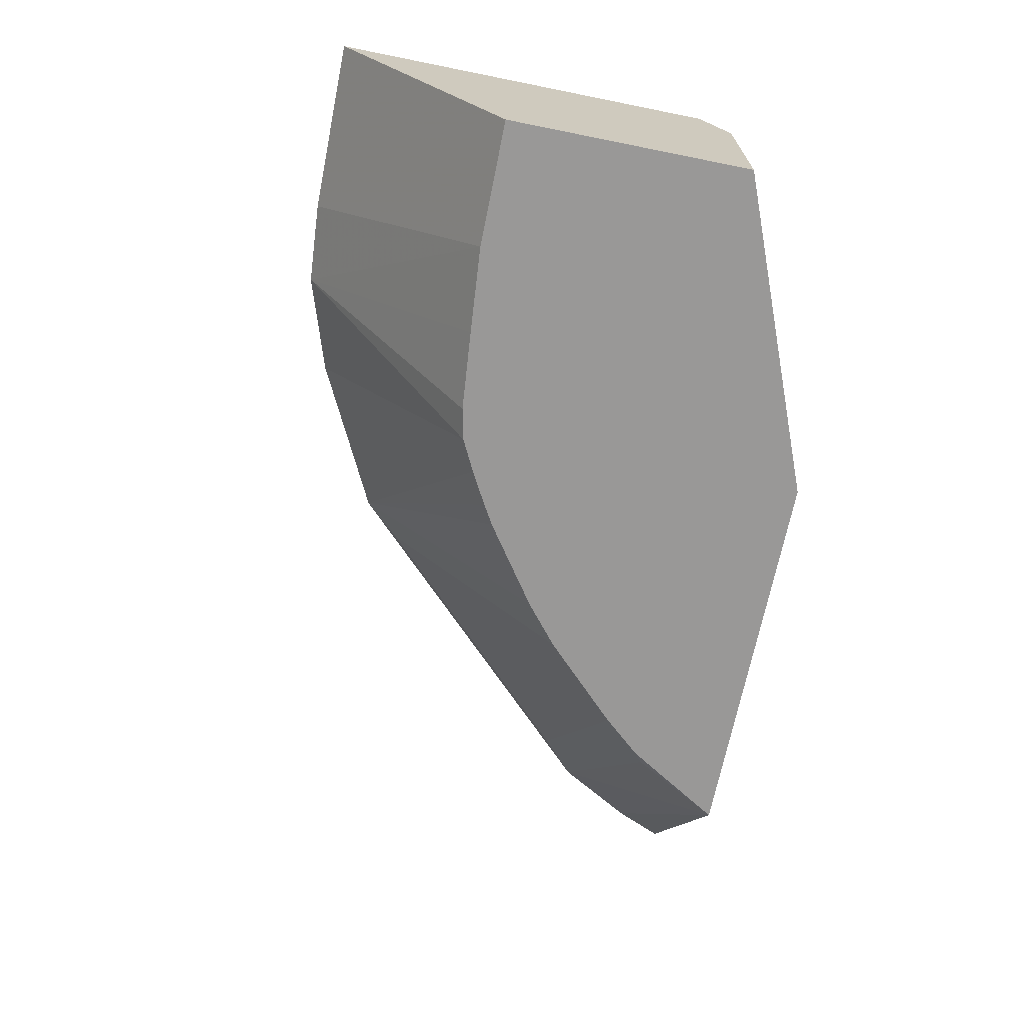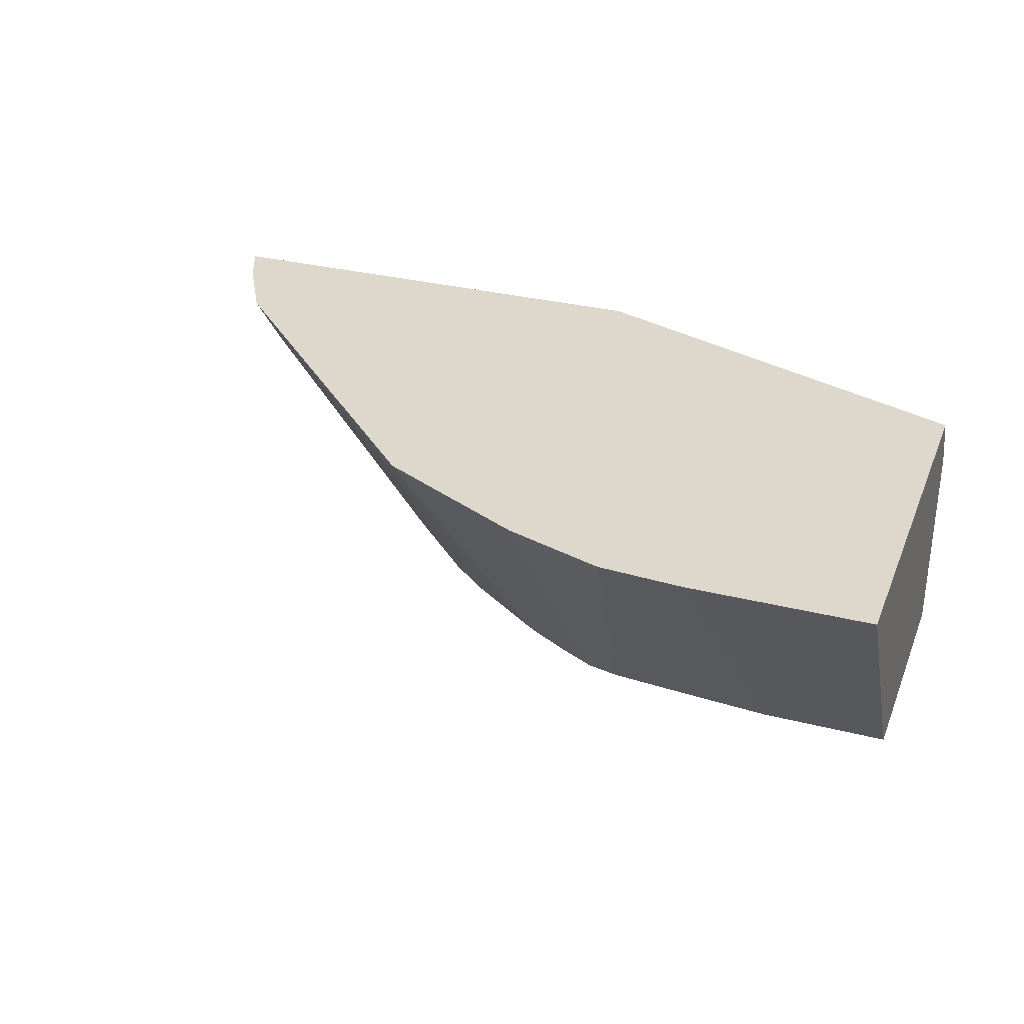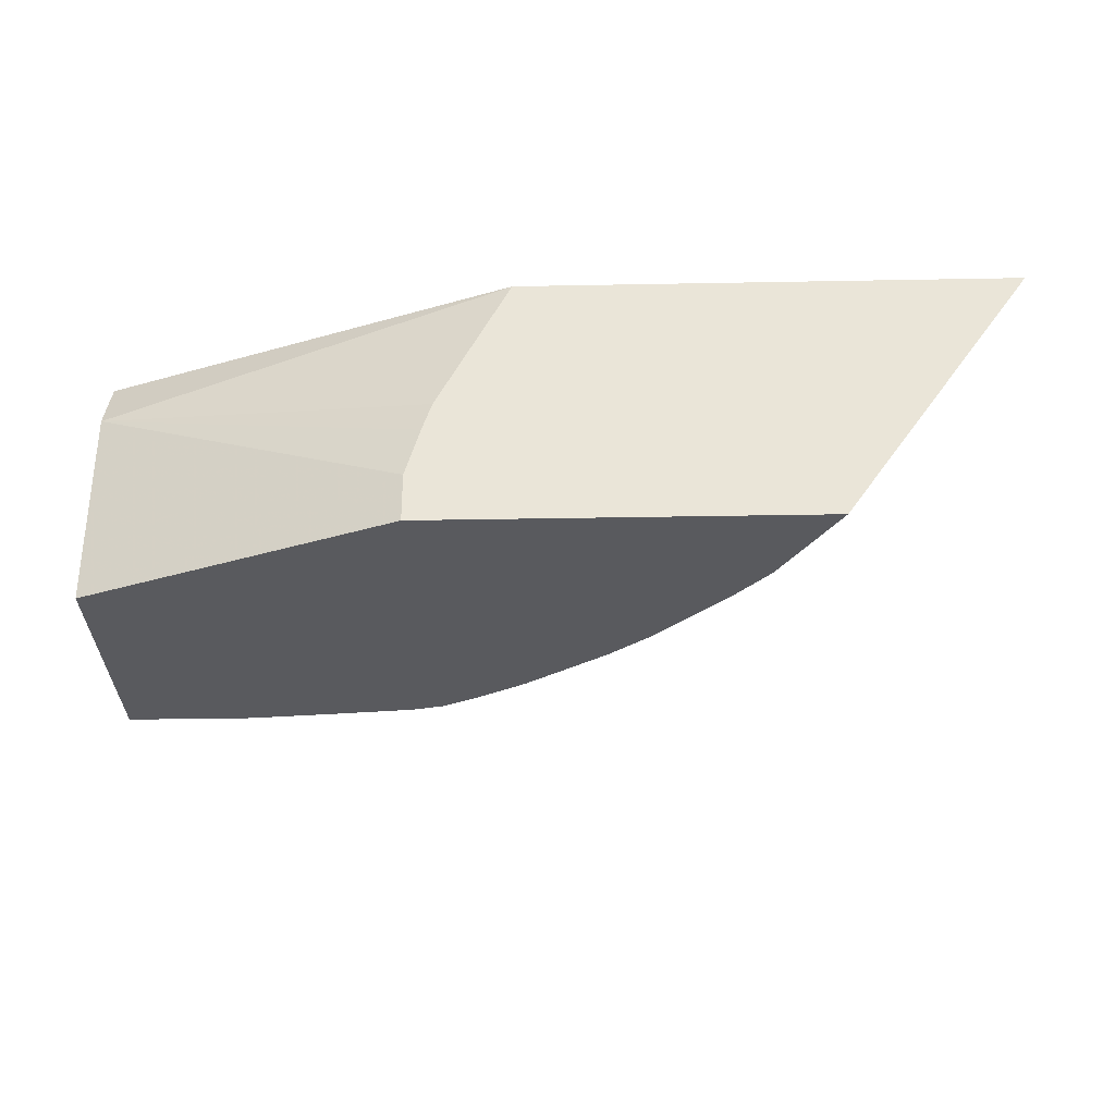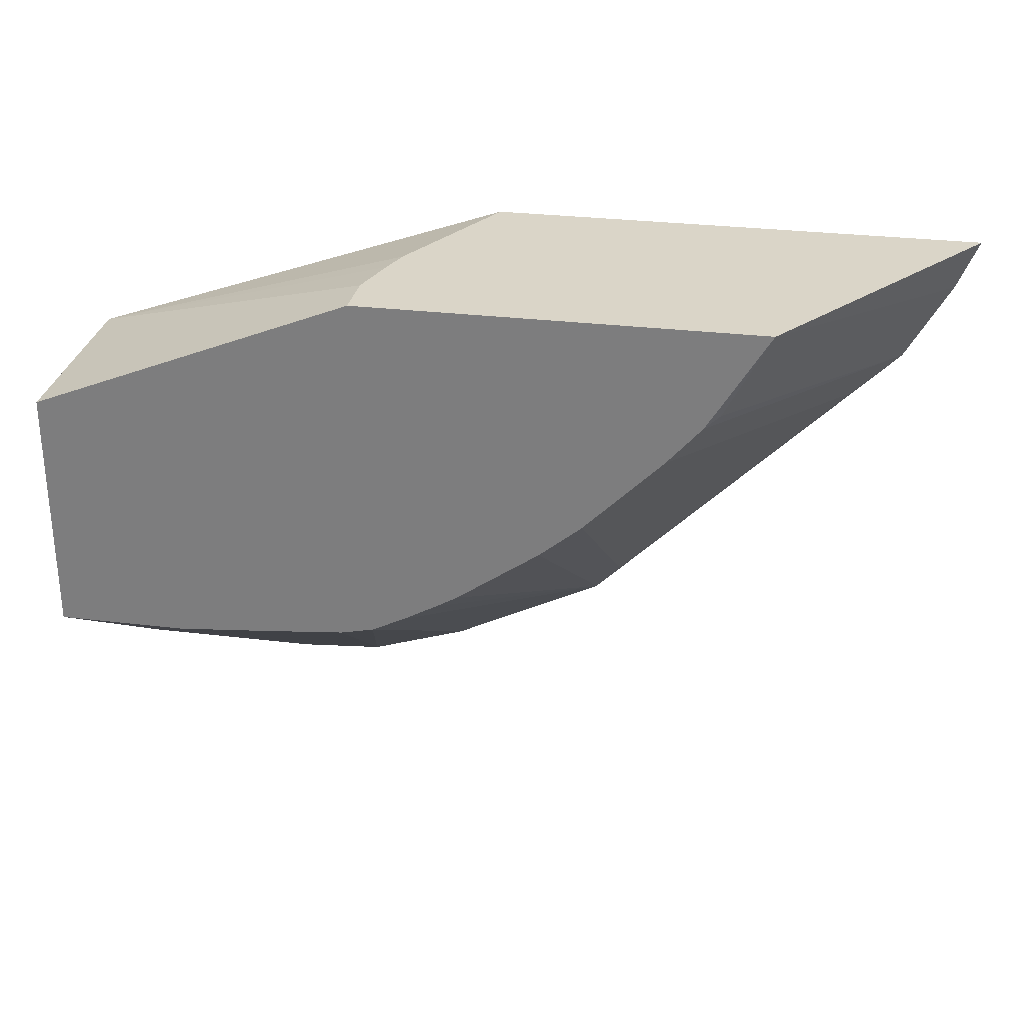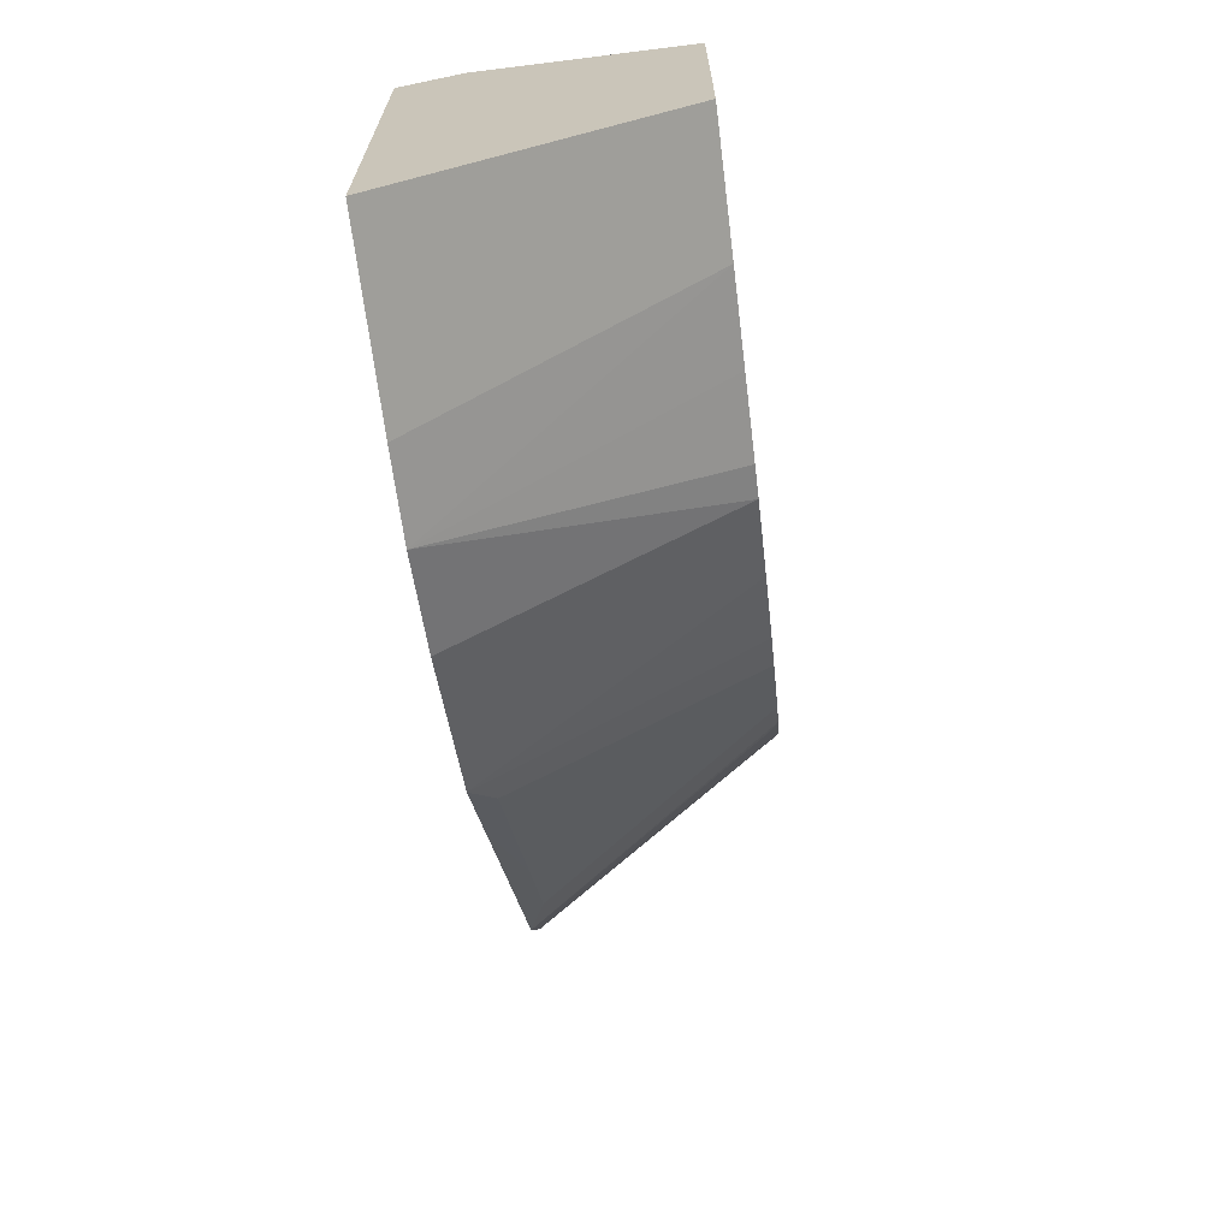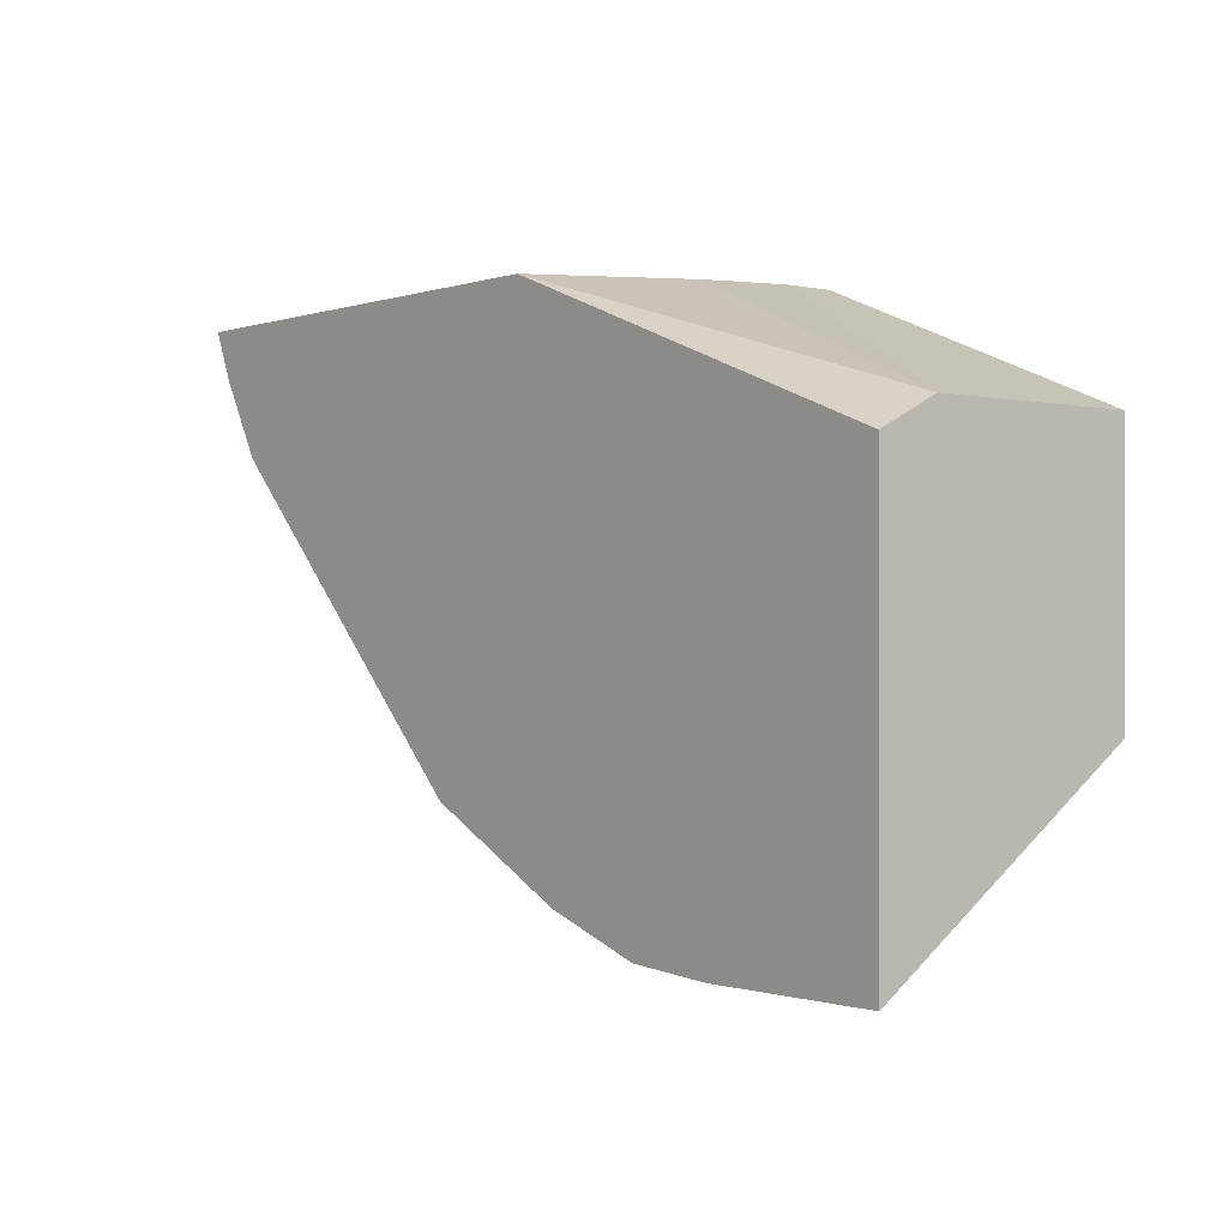
<metadata>
{"format":"obj","ext":"obj","renderer":"f3d","projection":"perspective","resolution":1024,"background":"white","views":[{"elev":-68.7,"azim":-101.4,"up":"+Y"},{"elev":31.1,"azim":-160.1,"up":"+Y"},{"elev":-31.8,"azim":1.5,"up":"+Y"},{"elev":29.2,"azim":10.2,"up":"+Z"},{"elev":-67.3,"azim":-82.9,"up":"+Z"},{"elev":-0.7,"azim":-129.2,"up":"+Z"}]}
</metadata>
<code>
v 0.005792 0.5974 -0.4209
v 0.005792 0.4835 -0.3427
v 0.005792 0.5974 -0.2482
v 0.08371 0.5974 -0.4209
v 0.005792 0.4835 -0.2355
v 0.06103 0.4835 -0.3427
v 0.005792 0.5719 -0.2355
v 0.1846 0.5974 -0.1806
v 0.1206 0.5974 -0.4184
v 0.1434 0.4835 -0.1806
v 0.09938 0.4835 -0.3396
v 0.1434 0.5046 -0.1806
v 0.1496 0.5259 -0.1806
v 0.1538 0.5383 -0.1806
v 0.3945 0.5974 -0.1806
v 0.1642 0.5974 -0.4039
v 0.1487 0.4835 -0.3333
v 0.1346 0.4835 -0.3364
v 0.3139 0.4835 -0.1806
v 0.3853 0.5974 -0.2019
v 0.1628 0.4835 -0.3262
v 0.2314 0.5974 -0.3703
v 0.2933 0.4835 -0.2144
v 0.2944 0.4878 -0.2187
v 0.3659 0.5974 -0.2359
v 0.1774 0.4835 -0.3181
v 0.2318 0.5974 -0.3701
v 0.1862 0.4835 -0.3129
v 0.2879 0.4835 -0.223
v 0.3448 0.5887 -0.2523
v 0.3323 0.5974 -0.2696
v 0.2655 0.5974 -0.3364
v 0.2439 0.5887 -0.3532
v 0.2397 0.4835 -0.2733
v 0.2217 0.4835 -0.2881
v 0.2733 0.4835 -0.2397
v 0.3112 0.5887 -0.286
f 19 25 20
f 19 23 24
f 16 22 21
f 16 21 17
f 15 19 20
f 9 18 11
f 9 17 18
f 8 10 19
f 8 19 15
f 8 12 10
f 8 13 12
f 8 14 13
f 21 22 26
f 7 14 8
f 9 16 17
f 22 27 28
f 27 35 28
f 23 29 24
f 7 13 14
f 33 37 34
f 32 37 33
f 31 37 32
f 30 34 37
f 30 36 34
f 22 28 26
f 29 36 30
f 27 33 34
f 27 32 33
f 25 29 30
f 25 37 31
f 25 30 37
f 24 29 25
f 27 34 35
f 7 12 13
f 19 24 25
f 5 12 7
f 1 4 6
f 1 9 4
f 1 16 9
f 1 22 16
f 1 27 22
f 1 32 27
f 1 31 32
f 1 25 31
f 1 20 25
f 1 15 20
f 1 8 15
f 1 3 8
f 1 7 3
f 1 5 7
f 6 9 11
f 1 6 2
f 2 6 11
f 1 2 5
f 2 18 17
f 2 11 18
f 5 10 12
f 4 9 6
f 3 7 8
f 2 10 5
f 2 19 10
f 2 29 23
f 2 23 19
f 2 34 36
f 2 35 34
f 2 28 35
f 2 26 28
f 2 21 26
f 2 17 21
f 2 36 29

</code>
